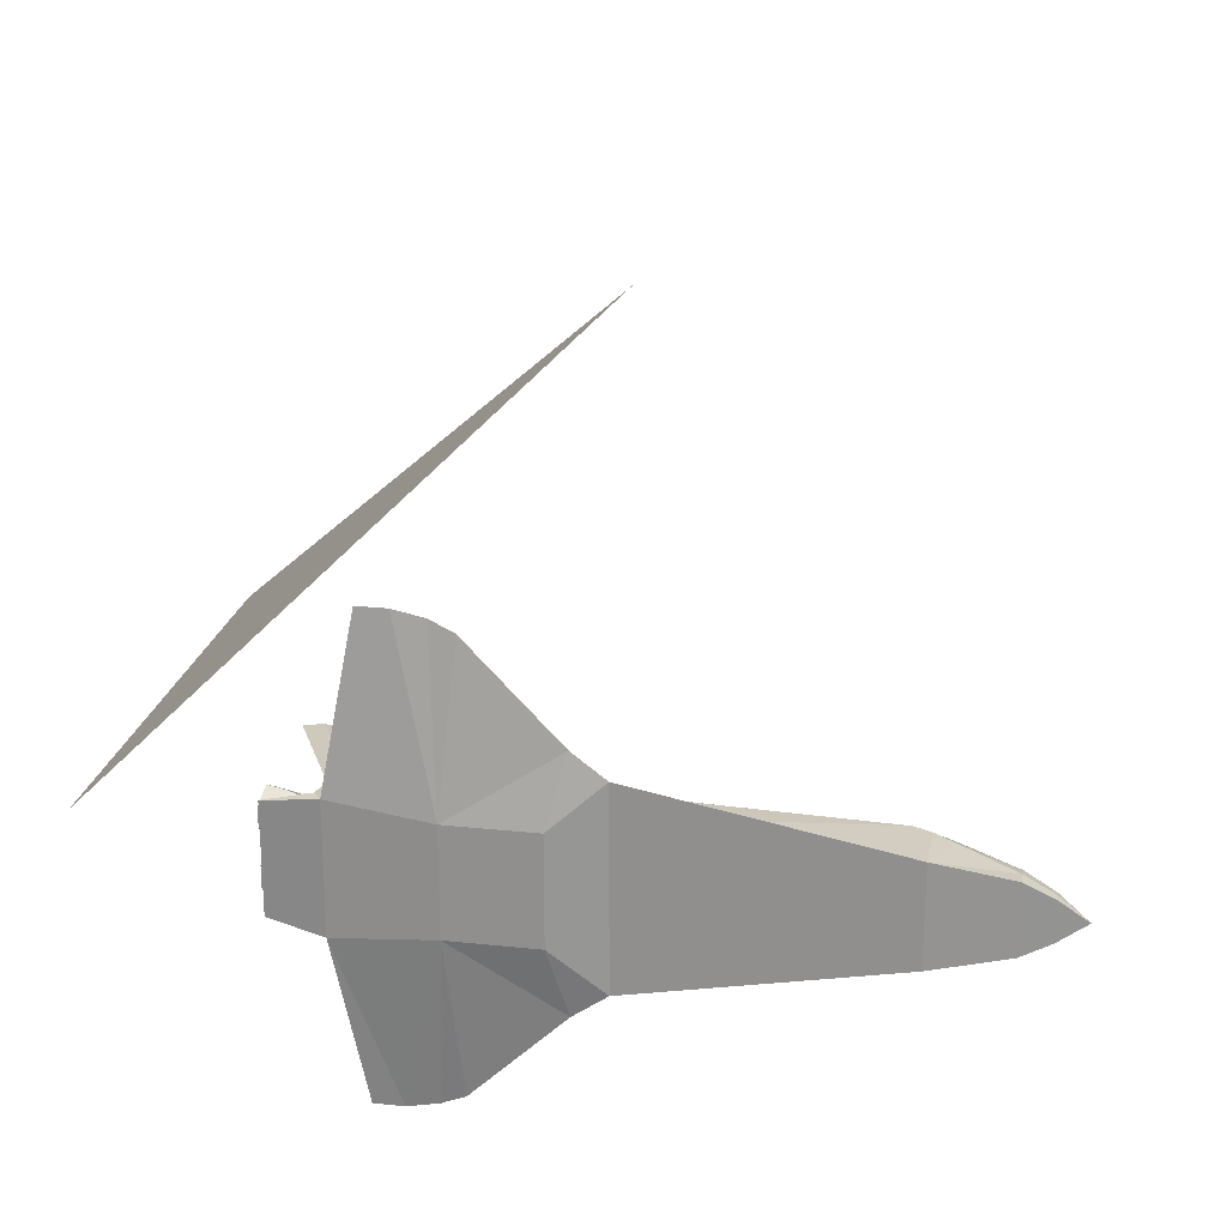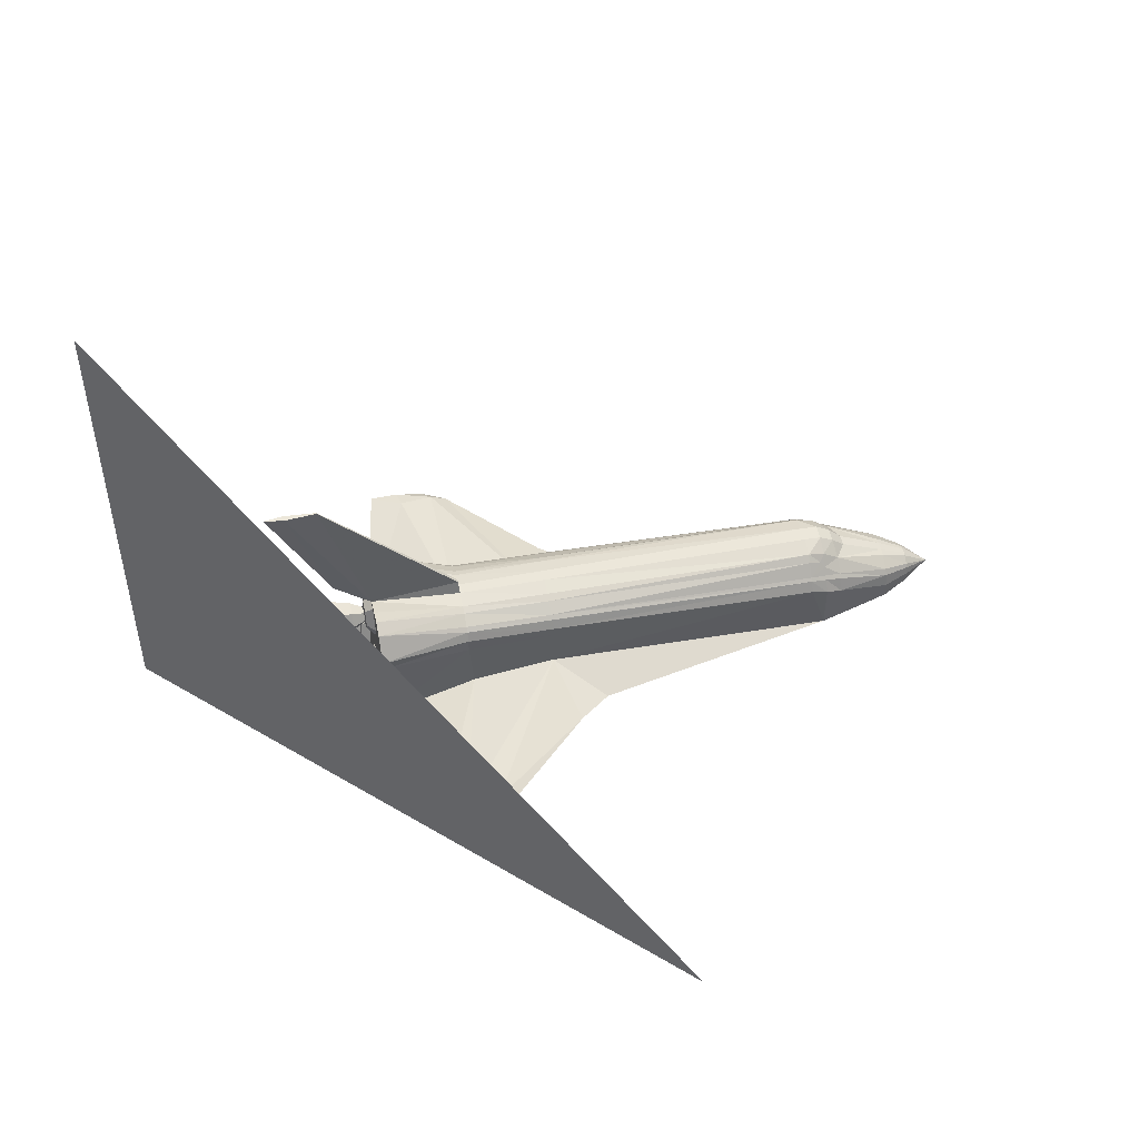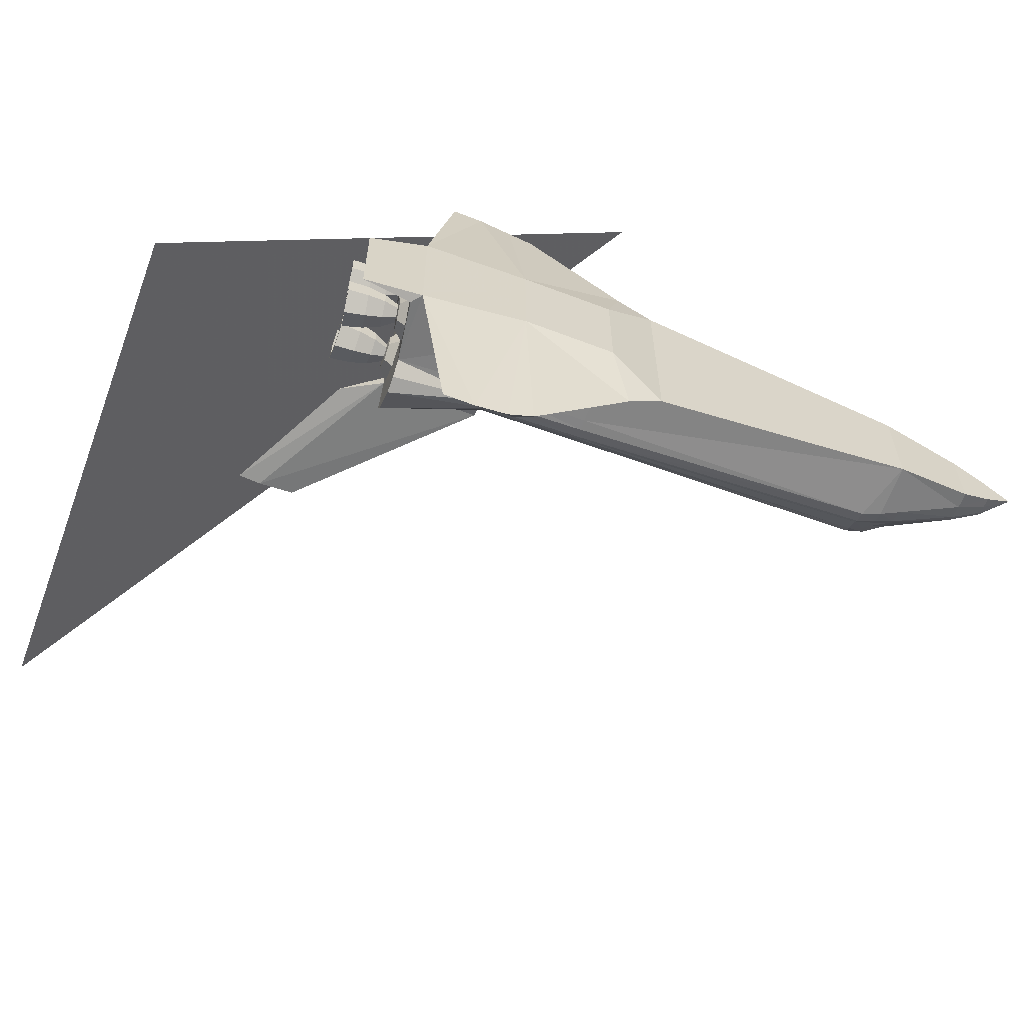
<metadata>
{"format":"obj","ext":"obj","renderer":"f3d","projection":"perspective","resolution":1024,"background":"white","views":[{"elev":22.6,"azim":-168.7,"up":"+Y"},{"elev":50.3,"azim":168.3,"up":"+Z"},{"elev":-62.9,"azim":159.8,"up":"+Y"}]}
</metadata>
<code>
v 5.165 -0.1592 0.3615
v 4.998 -0.5046 0.6376
v 4.997 -0.2523 0.2006
v 5.166 -0.1593 0.9131
v 5.166 0.1592 0.9132
v 4.998 0.2523 1.075
v 5.171 -1.31 -1.056
v 5.152 -0.8151 -0.905
v 5.091 -1.067 -0.4722
v 1.209 0.9581 0.6104
v 1.209 0.8752 0.686
v 3.07 0.8665 0.7307
v -5.349 0.9384 -0.03018
v -5 1.013 0.09453
v -5 1 -0.944
v 5.773 -0.3908 0.6363
v 5.446 -0.1536 0.9029
v 5.445 -0.3072 0.6369
v 6.163 0.1765 0.33
v 6.163 -0.1764 0.33
v 6.164 -0.2176 0.2586
v 5.219 -0.4035 -0.1757
v 5.219 -0.722 -0.1757
v 5.255 -0.6492 -0.298
v -7.075 -0.3041 -0.2644
v -7.075 -0.1395 -0.1694
v -7.65 0 -0.62
v 6.614 0.06343 4.157
v 6.614 -0.06343 4.157
v 7.044 0 4.157
v 3.093 0.0408 1.276
v 5.942 -0.01202 4.157
v 5.942 0.01202 4.157
v 5.685 -0.367 -0.3889
v 5.661 -0.4649 -0.2211
v 5.534 -0.5628 -0.4101
v -5.349 0.8142 0.2471
v -4.999 0.8703 0.3474
v -4.999 -0.8023 0.4161
v -4.999 -0.8703 0.3474
v -4.649 -0.9223 0.4323
v -6.5 -0.09882 0.1334
v -7.075 0.05745 -0.1551
v -7.075 -0.05745 -0.1551
v 5.872 0.1599 0.3592
v 5.872 -0.1599 0.3591
v 5.598 -0.09787 0.8061
v 5.873 0.1599 0.9131
v 5.873 -0.1599 0.9131
v 6.164 -0.3529 0.6357
v 6.165 -0.2177 1.013
v 6.165 -0.4353 0.6357
v -6.5 -0.523 -0.0488
v 5.257 0.2443 -0.4489
v 5.03 0.3104 -0.03939
v 5.091 0.05811 -0.4722
v 5 1.21 0.1731
v 5.091 1.067 -0.4722
v 5.171 1.31 -1.056
v 0.1692 -1.99 -1.063
v 1.209 -1.08 -0.6364
v -5 -1 -0.944
v -5 0.1607 0.9807
v -4.65 -0.1607 0.9945
v -4.65 0.1607 0.9945
v 5.534 0.5628 -0.4101
v 5.661 0.6606 -0.2211
v 5.661 0.4649 -0.2211
v 5.184 -0.08646 0.4875
v 5.166 -0.3185 0.6373
v 3.804 4.682 -0.939
v 4.4 4.682 -0.9529
v 5 1.303 -1.26
v 5.184 0.08647 0.7871
v 5.166 0.3185 0.6373
v 5 -0.874 1.399
v 3.07 -0.8665 0.7307
v 5 -1.149 1.26
v 3.07 1.054 0.1633
v 5 1.428 0.4421
v -4.65 0.5147 0.8851
v -4.907 0.6202 0.6865
v -5 0.4912 0.8052
v 5 -1.51 0.7501
v 4.998 -0.2523 1.075
v 4.998 -0.1309 1.193
v 6.203 -0.7392 -0.007574
v 5.957 -0.8826 -0.3507
v 5.919 -0.7227 -0.07639
v 5.255 -0.4763 -0.298
v 5.497 -0.7164 -0.1466
v 5.497 -0.4091 -0.1466
v 5.774 0.1954 0.9747
v 5.773 0.3908 0.6363
v 5.445 0.3072 0.6369
v -4.65 -0.5147 0.8851
v -5 -0.1607 0.9807
v 5 -1.21 0.1731
v 2.983 -1.08 -0.8806
v 5 -1.303 -1.26
v 3.093 -0.0408 1.276
v 3.07 -0.1197 0.9964
v 1.209 -0.9581 0.6104
v 1.209 -1.054 0.4111
v 3.07 -1.054 0.4499
v 6.164 0.3529 0.6357
v 6.164 0.1765 0.9413
v 5.184 0.173 0.6373
v 5.184 0.08649 0.4875
v 5.165 0.1593 0.3615
v 3.07 0.1197 0.9964
v 4.998 0.1309 1.193
v -7.075 -0.4034 -0.6843
v -7.075 -0.393 -0.4952
v -5.349 0.7372 0.324
v -6.5 0.61 -0.1648
v -6.5 0.523 -0.0488
v -7.075 0.4034 -0.6843
v 5.497 0.4091 -0.1466
v 5.497 0.7164 -0.1466
v 5.255 0.6492 -0.298
v 5.257 0.8812 -0.4489
v 5.219 0.722 -0.1757
v 6.247 0.1274 -0.3102
v 6.194 0.3451 0.06319
v 5.812 0.3674 -0.0294
v 5.774 -0.1954 0.9747
v 5.446 0.1536 0.9029
v 5.296 -0.4763 -0.5947
v 5.275 -0.3898 -0.4463
v 5.534 -0.2555 -0.4101
v 5.957 0.2429 -0.3507
v 6.203 0.3863 -0.007583
v 6.246 0.2098 -0.3103
v -5.349 -0.4709 0.5661
v -5.568 -0.1192 0.5687
v 5.859 0.9535 -0.3645
v 5.571 0.7164 -0.6735
v 5.534 0.87 -0.41
v 5.257 -0.8812 -0.4489
v 5.275 -0.7357 -0.4463
v 2.7 -4.334 -0.9479
v 3.038 -4.334 -0.8113
v 5.996 -0.7227 -0.625
v 5.708 -0.4649 -0.5568
v 5.708 -0.6606 -0.5568
v 5.708 0.4649 -0.5568
v 5.996 0.4029 -0.625
v 0.8402 -2.48 -1.05
v 6.164 -0.1765 0.9413
v 6.165 0.2177 1.013
v 3.18 4.55 -0.9219
v 2.983 1.08 -1.352
v -5.349 0.4709 0.5661
v -4.999 0.6817 0.5692
v 5.295 -0.4035 -0.722
v 5.295 -0.722 -0.722
v 3.07 -0.4491 0.9294
v 1.209 -0.1302 0.9961
v 1.209 -0.4674 0.9223
v 5.219 0.4035 -0.1757
v 5.03 0.8151 -0.03938
v 5.598 0.09786 0.8061
v 5.996 -0.4029 -0.625
v 5.957 -0.2429 -0.3507
v 3.07 -0.959 0.6503
v 1.209 -0.8752 0.686
v 6.288 -0.3863 -0.613
v 6.246 -0.2098 -0.3103
v 6.164 0.2177 0.2587
v 2.7 4.334 -0.9479
v 3.038 4.334 -0.8113
v 5.257 -0.2443 -0.4489
v 1.209 1.08 -1.322
v 2.983 -1.08 -1.352
v -6.5 0.24 0.1096
v -7.075 0.3041 -0.2644
v -7.075 0.1395 -0.1694
v 5.708 0.6606 -0.5568
v 3.804 -4.682 -0.939
v 3.18 -4.55 -0.9219
v 5.873 -0.3198 0.6361
v -6.5 -0.694 -0.7485
v -6.5 0.694 -0.7485
v -4.999 -0.6817 0.5692
v -5.349 -0.7372 0.324
v 5.534 -0.87 -0.41
v 5.859 -0.9535 -0.3645
v 3.07 -1.054 0.1633
v 1.209 -1.061 0.2038
v 6.13 -1.1 -1.107
v 6.13 1.1 -1.107
v 5.445 0 0.6369
v 1.209 1.08 -0.6364
v 0.1692 1.99 -1.063
v 5.919 -0.4028 -0.07639
v 5.661 -0.6606 -0.2211
v 5.597 0.1957 0.6366
v 5.873 0.3198 0.6362
v 2.983 1.08 -0.8806
v -6.5 -0.676 -0.4335
v 5.152 0.8151 -0.905
v -4.65 -0.6526 0.7536
v -4.649 -0.8604 0.497
v -6.5 0.09882 0.1334
v 5.091 -0.05811 -0.4722
v 5.03 -0.3104 -0.03939
v -5 -0.4912 0.8052
v 3.07 -0.6048 0.8725
v 1.209 -0.6215 0.8547
v 6.194 -0.7804 0.0632
v 6.246 -0.9157 -0.3103
v 0.8402 2.48 -1.05
v 5.996 0.7227 -0.625
v 6.288 0.3863 -0.613
v 6.288 0.7392 -0.613
v 6.203 0.7392 -0.007574
v 6.247 0.9981 -0.3101
v 6.194 0.7804 0.0632
v 5 -0.539 1.315
v 5.597 0.09788 0.4671
v 6.299 0.3451 -0.6835
v 5.859 0.172 -0.3645
v -4.649 1.04 0.2095
v 3.07 0.959 0.6503
v 3.07 1.054 0.4499
v 1.209 1.054 0.4111
v -5.568 0.1192 0.5687
v -5.3 -0.1479 0.811
v -4.65 0.6526 0.7536
v -4.649 0.8604 0.497
v 5.685 0.367 -0.3889
v 5.957 0.8826 -0.3507
v -5.3 0.1479 0.811
v 5.597 -0.1957 0.6366
v 1.209 0.1302 0.9961
v 4.997 0.2524 0.2006
v 5.184 -0.173 0.6373
v 5 -1.428 0.4421
v 5.919 0.7227 -0.07639
v 6.299 -0.3451 -0.6835
v 6.247 -0.1274 -0.3102
v 5.571 -0.7164 -0.6735
v 5.906 -0.3674 -0.6997
v 5.906 -0.7582 -0.6997
v 1.209 1.061 0.2038
v -6.5 0.676 -0.4335
v 5.571 -0.4092 -0.6736
v 5.859 -0.172 -0.3645
v 6.246 0.9157 -0.3103
v 6.299 0.7804 -0.6835
v 5.152 0.3105 -0.905
v 5 1.149 1.26
v 3.07 0.6048 0.8725
v 5 0.874 1.399
v 5.296 0.6492 -0.5947
v 5.296 0.4763 -0.5947
v 5.295 0.4035 -0.722
v 5 1.51 0.7501
v 6.203 -0.3863 -0.007583
v 4.4 -4.682 -0.9529
v 5 0.539 1.315
v 3.07 0.4491 0.9294
v 5.03 -0.8151 -0.03938
v -7.075 0.393 -0.4952
v -7.075 0.3546 -0.334
v 5.772 -0.1954 0.2979
v 5.571 0.4092 -0.6736
v 5.685 0.7585 -0.3889
v 1.209 -1.08 -1.322
v 6.194 -0.3451 0.06319
v 1.209 0.6215 0.8547
v 1.209 0.4674 0.9223
v 6.165 0.4353 0.6357
v 5.772 0.1954 0.2979
v 5.759 0 1.665
v 6.299 -0.7804 -0.6835
v -5 -1.013 0.09453
v -5.349 -0.8142 0.2471
v -4.649 -1.04 0.2095
v 3.739 4.334 -0.877
v 5.906 0.7582 -0.6997
v 5.534 0.2555 -0.4101
v 4.998 0.5046 0.6376
v -4.649 0.9223 0.4323
v 5.685 -0.7585 -0.3889
v 6.288 -0.7392 -0.613
v 5.445 0.1536 0.3708
v 5.445 -0.1536 0.3708
v 5.812 -0.7581 -0.02939
v 5.275 0.3898 -0.4463
v 5.919 0.4028 -0.07639
v 3.739 -4.334 -0.877
v -5.349 -0.9384 -0.03018
v 5.296 -0.6492 -0.5947
v -6.5 -0.24 0.1096
v 5.597 -0.09785 0.4671
v -7.075 -0.3546 -0.334
v 6.247 -0.9981 -0.3101
v 5.184 -0.08648 0.7871
v 5.255 0.4763 -0.298
v 5.812 -0.3674 -0.0294
v -6.5 -0.61 -0.1648
v -4.907 -0.6202 0.6865
v 5.275 0.7357 -0.4463
v 5.295 0.722 -0.722
v 5.152 -0.3105 -0.905
v 5.812 0.7581 -0.02939
v 5.906 0.3674 -0.6997
v -4.999 0.8023 0.4161
v 10 0 0
v 0 10 0
v 10 0 10
f 1 2 3
f 4 5 6
f 7 8 9
f 10 11 12
f 13 14 15
f 16 17 18
f 19 20 21
f 22 23 24
f 25 26 27
f 28 29 30
f 31 32 33
f 34 35 36
f 13 37 38
f 39 40 41
f 42 43 44
f 45 46 20
f 47 48 49
f 50 51 52
f 53 26 25
f 54 55 56
f 57 58 59
f 60 61 62
f 63 64 65
f 66 67 68
f 69 70 1
f 71 72 73
f 74 75 5
f 76 77 78
f 57 79 80
f 81 82 83
f 84 85 86
f 87 88 89
f 90 91 92
f 93 94 95
f 96 64 97
f 98 99 100
f 86 101 102
f 63 81 83
f 103 104 105
f 48 106 107
f 108 109 110
f 111 31 112
f 27 113 114
f 115 116 117
f 113 27 118
f 119 120 121
f 121 122 123
f 111 102 101
f 124 125 126
f 127 93 128
f 129 130 131
f 132 133 134
f 135 136 42
f 13 38 14
f 43 27 44
f 137 138 139
f 23 140 141
f 142 143 61
f 144 145 146
f 147 132 148
f 142 61 149
f 150 107 151
f 152 71 153
f 154 83 155
f 8 156 157
f 158 159 160
f 161 123 162
f 1 70 2
f 47 163 48
f 164 165 34
f 166 77 167
f 65 64 159
f 168 169 165
f 106 19 170
f 171 172 152
f 173 22 90
f 174 153 175
f 16 127 17
f 176 177 178
f 134 125 124
f 66 147 179
f 175 180 181
f 182 49 150
f 62 183 184
f 185 186 39
f 160 64 96
f 91 187 188
f 57 162 58
f 189 104 190
f 105 189 98
f 9 8 157
f 49 107 150
f 7 191 192
f 193 163 47
f 183 118 184
f 15 194 195
f 196 197 35
f 181 142 175
f 198 45 199
f 73 200 79
f 113 201 114
f 202 59 58
f 149 61 60
f 167 203 204
f 42 205 43
f 206 207 22
f 208 203 96
f 209 160 210
f 211 212 87
f 111 101 31
f 153 213 171
f 214 215 216
f 217 218 219
f 220 76 78
f 198 221 45
f 222 124 223
f 14 224 15
f 207 206 56
f 225 226 227
f 87 212 88
f 228 136 229
f 82 230 231
f 66 68 232
f 76 209 77
f 196 89 197
f 164 34 145
f 233 214 216
f 154 234 83
f 39 204 185
f 209 158 160
f 193 221 198
f 193 47 235
f 236 102 111
f 103 105 166
f 21 52 16
f 110 3 237
f 183 113 118
f 69 238 70
f 23 141 24
f 239 98 3
f 67 233 240
f 241 242 169
f 243 244 245
f 246 226 79
f 184 247 15
f 205 42 136
f 158 220 86
f 199 19 106
f 40 39 186
f 248 131 249
f 156 173 130
f 250 216 251
f 7 59 252
f 81 230 82
f 253 254 255
f 61 99 189
f 105 84 166
f 256 257 258
f 246 227 226
f 19 21 170
f 226 259 80
f 239 105 98
f 260 87 89
f 100 261 180
f 139 138 256
f 22 24 90
f 161 162 55
f 112 262 263
f 112 259 253
f 9 264 98
f 265 27 266
f 51 93 127
f 267 16 18
f 247 184 118
f 195 194 213
f 138 268 257
f 122 202 58
f 157 156 129
f 269 179 214
f 206 22 173
f 149 270 175
f 271 87 260
f 117 154 115
f 272 273 263
f 274 170 275
f 86 112 276
f 245 241 277
f 31 101 32
f 278 40 279
f 62 280 278
f 45 20 19
f 188 245 277
f 240 250 217
f 72 281 200
f 271 211 87
f 179 148 214
f 137 282 138
f 29 32 101
f 247 118 265
f 223 119 283
f 228 234 154
f 170 267 275
f 75 237 284
f 172 281 71
f 231 285 38
f 176 117 177
f 100 192 191
f 112 31 33
f 282 268 138
f 84 2 85
f 115 154 155
f 197 286 36
f 287 168 164
f 81 63 65
f 288 289 69
f 91 188 290
f 246 79 200
f 268 283 291
f 238 4 70
f 292 240 217
f 59 73 57
f 142 149 175
f 163 198 199
f 227 246 224
f 118 27 265
f 26 42 44
f 62 184 15
f 7 9 98
f 261 293 180
f 174 195 213
f 88 146 286
f 286 146 36
f 277 168 287
f 62 294 201
f 141 295 243
f 207 23 22
f 63 97 64
f 295 248 243
f 26 296 42
f 14 285 224
f 208 96 97
f 189 105 104
f 224 246 194
f 221 297 46
f 130 90 92
f 243 248 244
f 27 114 298
f 11 272 254
f 5 284 6
f 292 217 133
f 145 34 36
f 71 281 72
f 165 196 35
f 140 295 141
f 135 42 296
f 124 126 223
f 213 194 172
f 221 46 45
f 280 103 41
f 245 244 241
f 93 95 128
f 94 288 95
f 188 277 299
f 244 249 242
f 298 53 25
f 62 61 190
f 117 116 266
f 10 12 225
f 276 112 28
f 18 300 238
f 214 148 215
f 276 28 30
f 193 297 221
f 232 292 132
f 283 301 291
f 131 92 302
f 294 279 303
f 204 203 304
f 275 267 289
f 50 150 51
f 273 236 111
f 116 13 247
f 53 279 186
f 180 143 181
f 112 253 262
f 225 253 259
f 146 145 36
f 175 73 100
f 240 233 250
f 305 256 306
f 139 256 305
f 86 220 78
f 272 263 254
f 81 236 273
f 307 206 173
f 216 215 222
f 186 135 53
f 278 279 294
f 76 158 209
f 300 74 5
f 224 194 15
f 284 80 259
f 229 135 208
f 174 175 270
f 232 68 292
f 11 10 285
f 57 207 55
f 244 242 241
f 62 278 294
f 288 69 109
f 219 137 308
f 140 157 295
f 117 266 177
f 106 170 274
f 116 247 265
f 294 303 201
f 280 190 104
f 158 102 159
f 204 103 167
f 153 171 152
f 90 24 91
f 151 94 93
f 249 302 271
f 173 90 130
f 92 290 302
f 308 139 120
f 252 59 202
f 35 197 36
f 120 139 305
f 290 188 299
f 223 126 119
f 282 309 268
f 185 135 186
f 207 264 23
f 277 241 168
f 20 52 21
f 123 122 58
f 155 231 310
f 211 299 212
f 168 165 164
f 6 259 112
f 115 37 116
f 152 172 71
f 86 78 84
f 116 265 266
f 210 96 203
f 67 269 233
f 66 179 269
f 205 176 178
f 302 290 211
f 147 232 132
f 302 211 271
f 125 219 308
f 51 151 93
f 128 108 74
f 238 300 4
f 299 277 287
f 250 251 218
f 109 1 110
f 107 274 151
f 141 243 187
f 30 29 86
f 301 123 161
f 289 18 238
f 234 97 63
f 258 56 252
f 264 140 23
f 311 312 313
f 194 200 281
f 166 167 103
f 135 229 136
f 166 78 77
f 29 101 86
f 291 301 161
f 14 38 285
f 100 99 293
f 46 50 20
f 75 110 237
f 131 302 249
f 53 296 26
f 95 288 109
f 226 225 259
f 102 158 86
f 8 307 156
f 89 286 197
f 236 159 102
f 52 127 16
f 126 120 119
f 98 189 99
f 264 9 140
f 230 272 11
f 100 73 192
f 270 60 195
f 33 29 28
f 225 12 253
f 300 5 4
f 27 26 44
f 109 69 1
f 83 82 155
f 100 293 261
f 185 208 135
f 72 200 73
f 123 58 162
f 182 150 50
f 21 16 267
f 70 85 2
f 100 191 7
f 239 2 84
f 18 17 300
f 5 75 284
f 138 257 256
f 9 157 140
f 20 50 52
f 126 308 120
f 193 235 297
f 130 92 131
f 231 230 11
f 158 76 220
f 33 32 29
f 86 6 112
f 54 161 55
f 114 201 303
f 167 210 203
f 88 144 146
f 70 4 85
f 230 81 272
f 133 219 125
f 185 304 208
f 177 27 178
f 116 37 13
f 62 201 183
f 39 41 204
f 297 182 46
f 275 289 288
f 74 108 75
f 242 271 260
f 37 310 38
f 251 222 309
f 79 226 80
f 113 183 201
f 94 275 288
f 169 196 165
f 119 121 301
f 143 99 61
f 68 67 240
f 112 33 28
f 7 307 8
f 163 199 48
f 233 216 250
f 308 137 139
f 268 291 257
f 24 141 187
f 86 85 6
f 53 303 279
f 228 229 234
f 256 258 306
f 205 136 228
f 213 172 171
f 253 12 254
f 30 86 276
f 89 88 286
f 257 291 54
f 231 38 310
f 65 159 236
f 155 82 231
f 127 128 17
f 234 63 83
f 128 95 108
f 193 198 163
f 253 255 262
f 57 98 207
f 150 151 51
f 215 124 222
f 216 222 251
f 246 200 194
f 114 303 298
f 160 159 64
f 241 169 168
f 222 223 309
f 179 147 148
f 264 207 98
f 252 56 206
f 132 292 133
f 144 164 145
f 143 293 99
f 148 134 215
f 249 271 242
f 98 100 7
f 125 308 126
f 81 65 236
f 235 49 182
f 272 81 273
f 170 21 267
f 46 182 50
f 62 190 280
f 149 60 270
f 297 235 182
f 129 131 248
f 37 115 310
f 257 54 258
f 73 79 57
f 235 47 49
f 219 218 137
f 98 57 237
f 178 27 43
f 266 27 177
f 251 309 282
f 267 18 289
f 247 13 15
f 148 132 134
f 7 192 59
f 17 128 74
f 309 223 283
f 208 97 229
f 263 255 254
f 176 205 154
f 175 100 180
f 205 178 43
f 122 306 202
f 66 269 67
f 212 287 144
f 7 252 307
f 280 104 103
f 133 217 219
f 71 73 153
f 11 254 12
f 117 176 154
f 306 258 252
f 305 306 122
f 285 10 227
f 135 296 53
f 273 111 263
f 151 274 94
f 309 283 268
f 290 299 211
f 4 6 85
f 165 35 34
f 299 287 212
f 298 303 53
f 175 153 73
f 107 106 274
f 199 45 19
f 210 77 209
f 204 304 185
f 77 210 167
f 48 199 106
f 269 214 233
f 270 195 174
f 307 173 156
f 17 74 300
f 15 60 62
f 108 110 75
f 237 57 80
f 262 255 263
f 134 133 125
f 306 252 202
f 98 237 3
f 310 115 155
f 284 259 6
f 218 282 137
f 157 129 295
f 274 275 94
f 181 143 142
f 57 55 162
f 121 305 122
f 280 40 278
f 40 186 279
f 289 238 69
f 194 281 172
f 153 174 213
f 260 89 196
f 156 130 129
f 291 161 54
f 169 260 196
f 61 189 190
f 52 51 127
f 248 249 244
f 237 80 284
f 59 192 73
f 110 1 3
f 180 293 143
f 84 105 239
f 295 129 248
f 218 251 282
f 49 48 107
f 205 228 154
f 207 56 55
f 234 229 97
f 283 119 301
f 252 206 307
f 27 298 25
f 78 166 84
f 287 164 144
f 215 134 124
f 120 305 121
f 208 304 203
f 112 263 111
f 24 187 91
f 187 243 245
f 95 109 108
f 280 41 40
f 66 232 147
f 187 245 188
f 217 250 218
f 301 121 123
f 11 285 231
f 212 144 88
f 92 91 290
f 15 195 60
f 258 54 56
f 242 260 169
f 210 160 96
f 239 3 2
f 285 227 224
f 68 240 292
f 204 41 103
f 225 227 10

</code>
